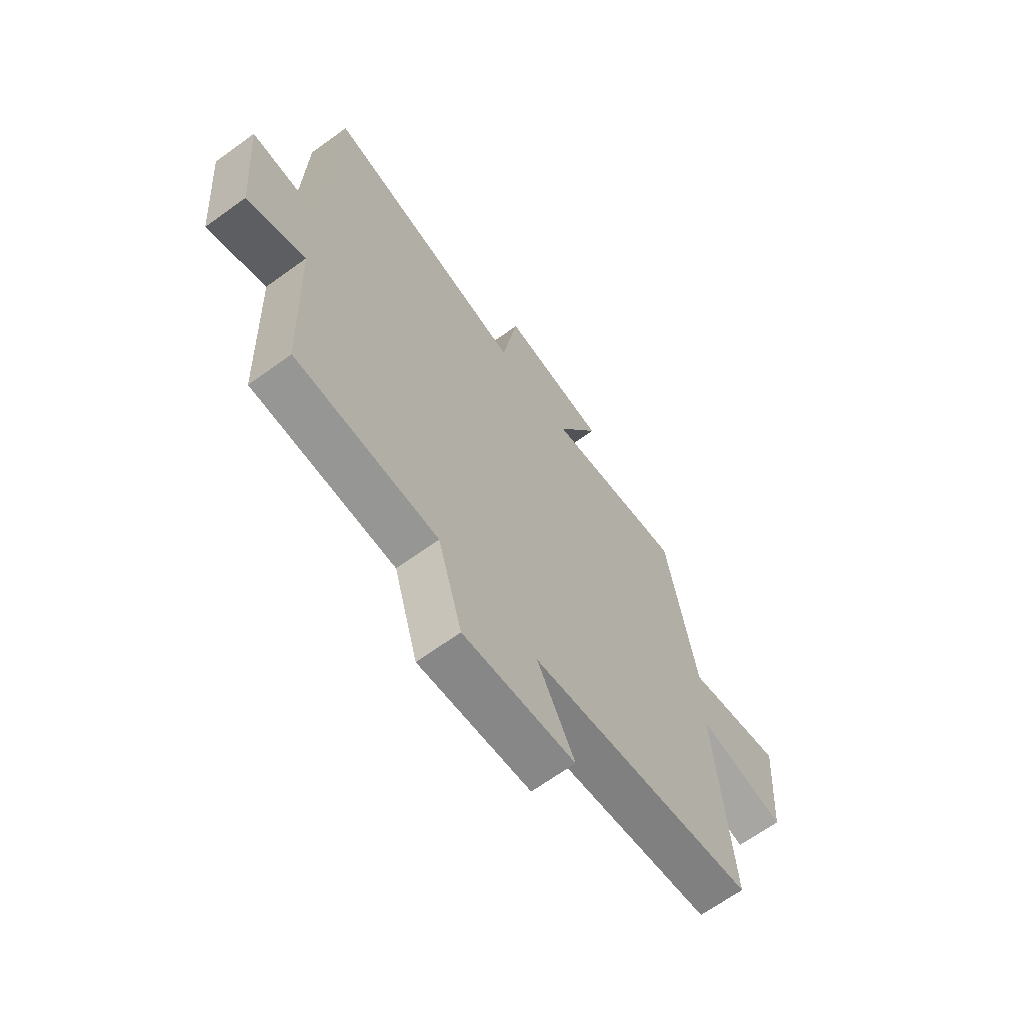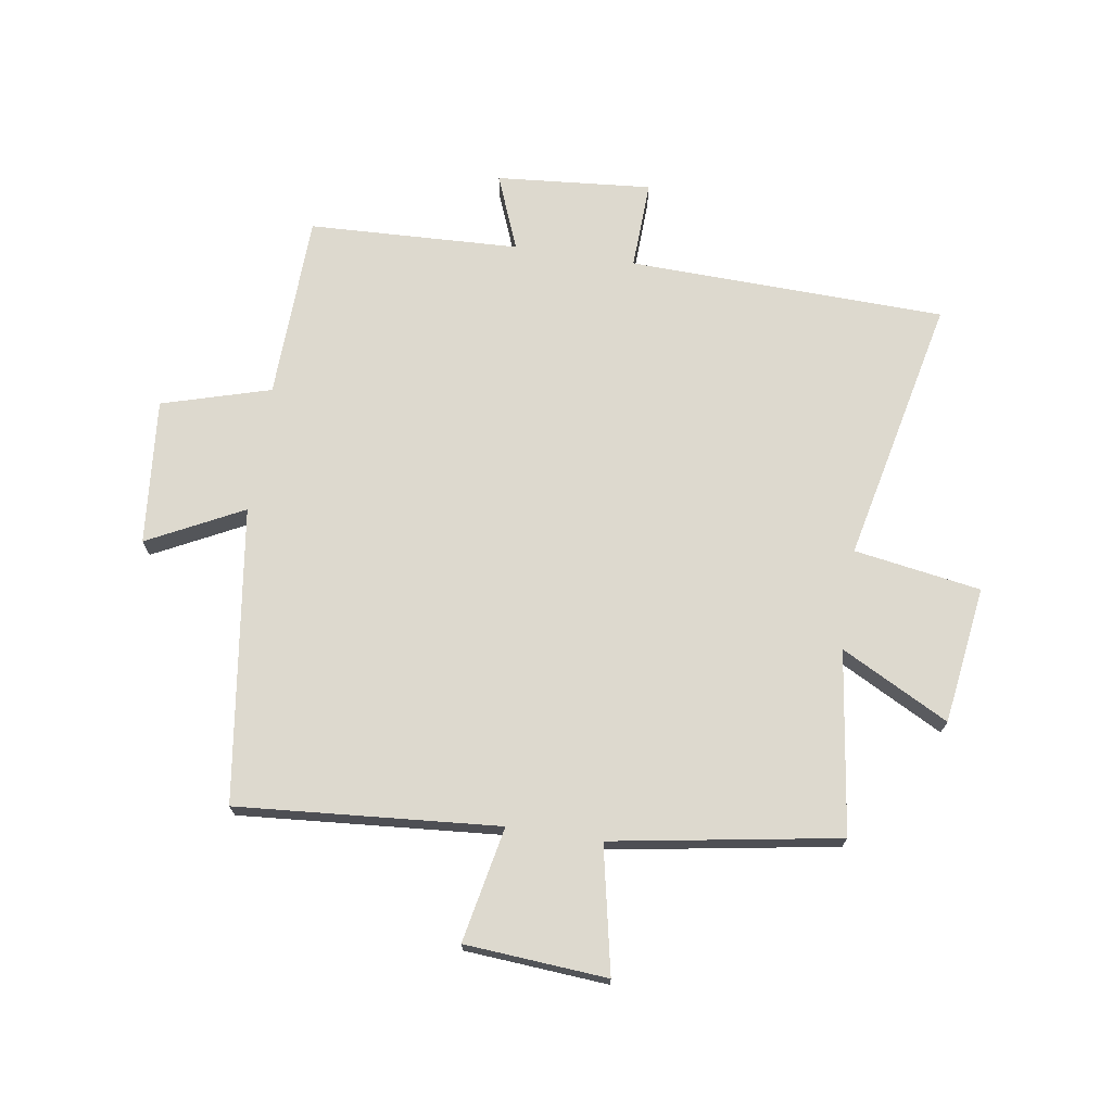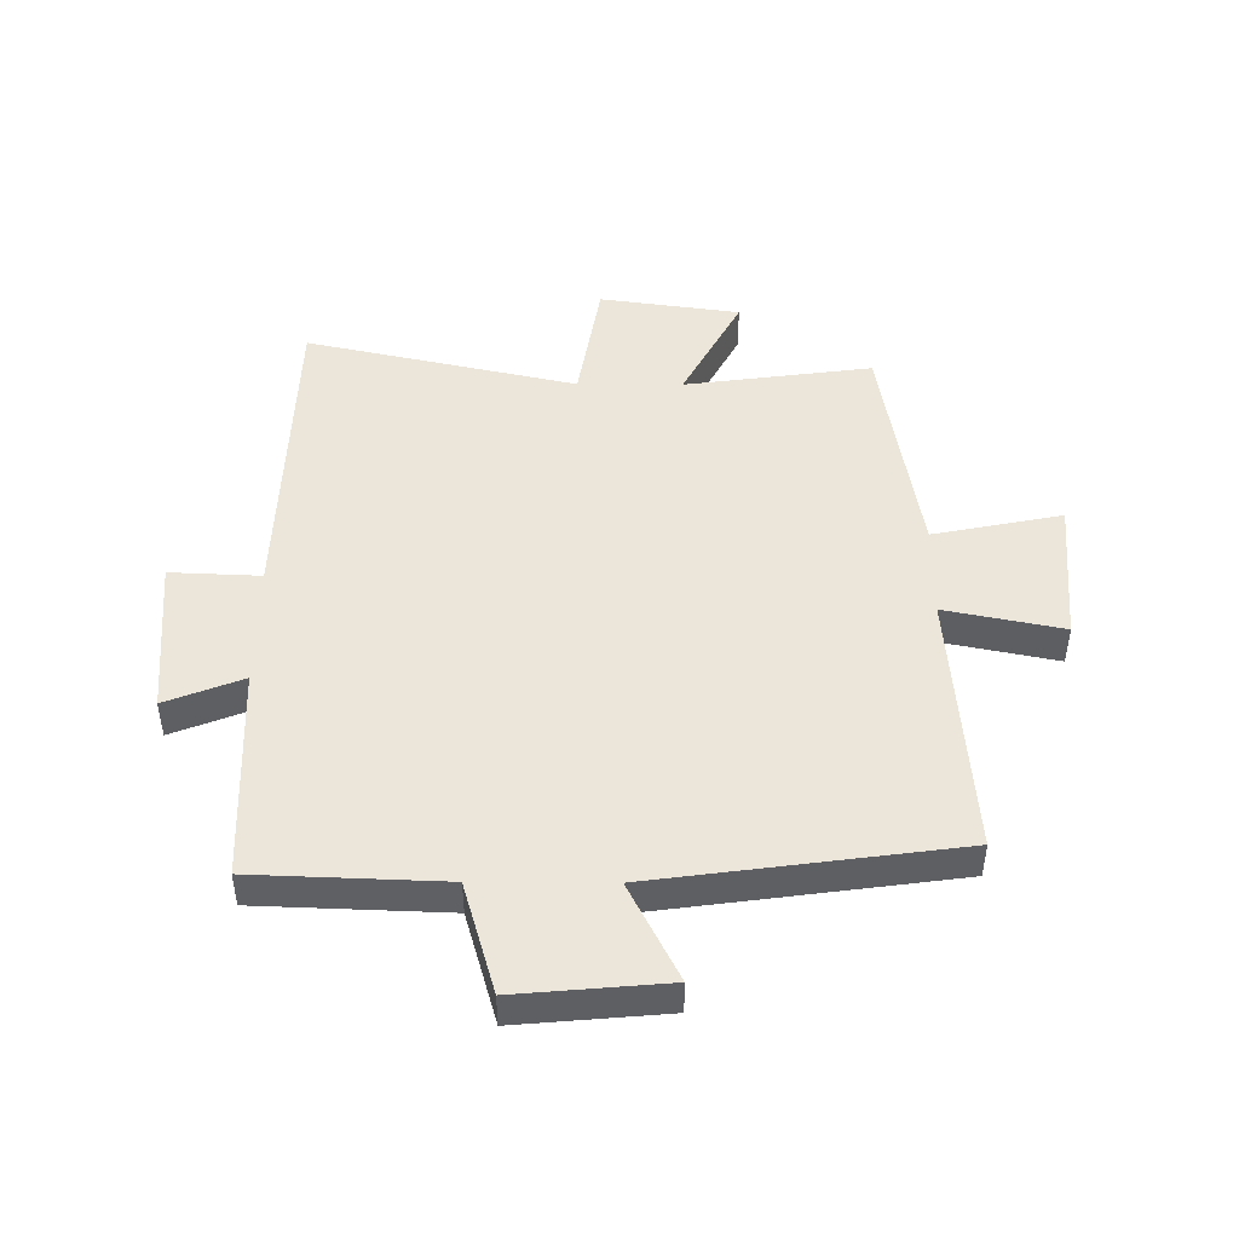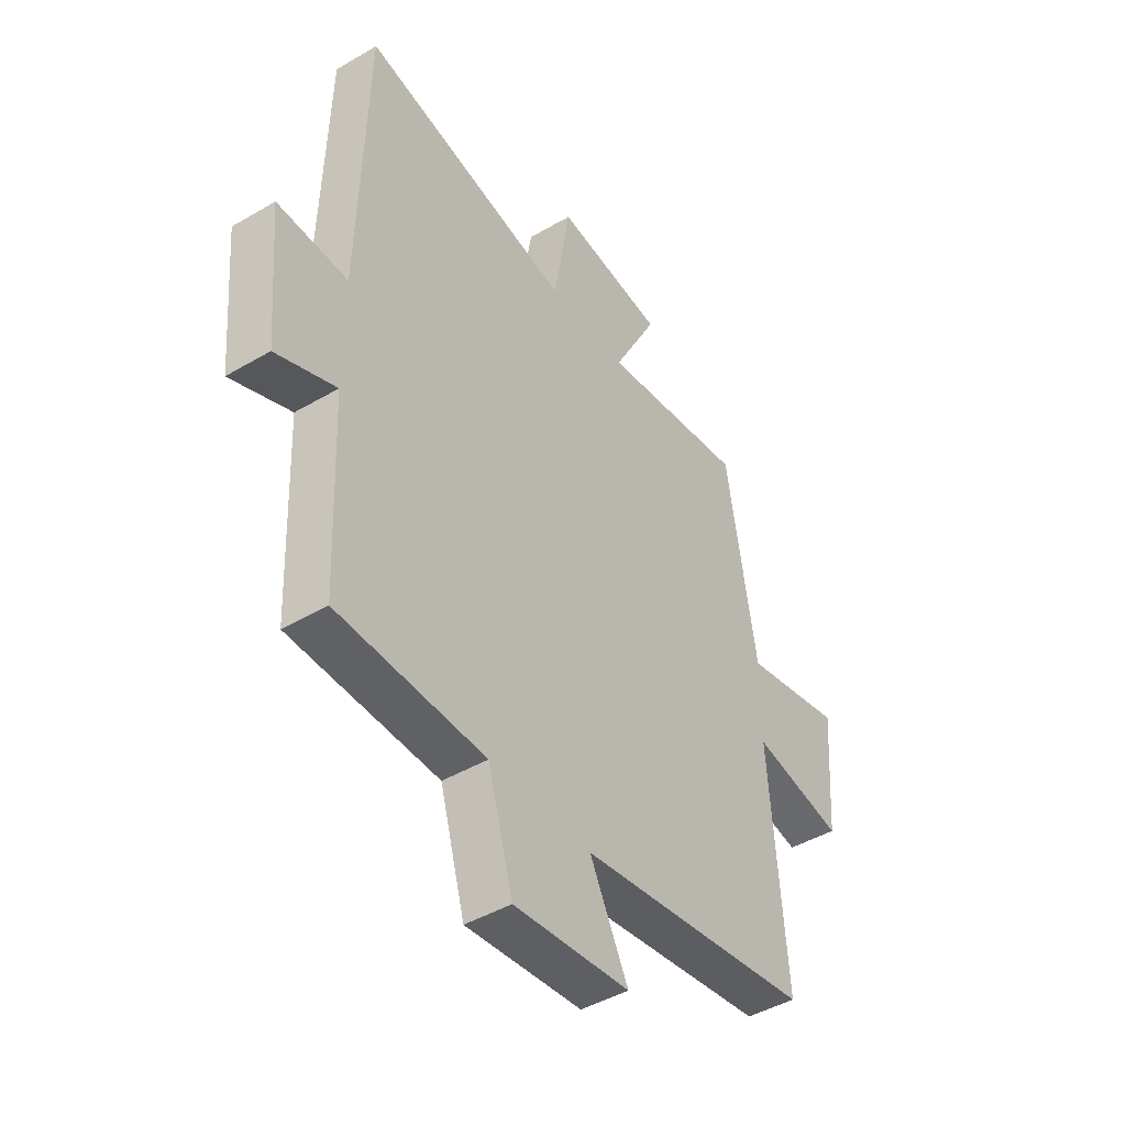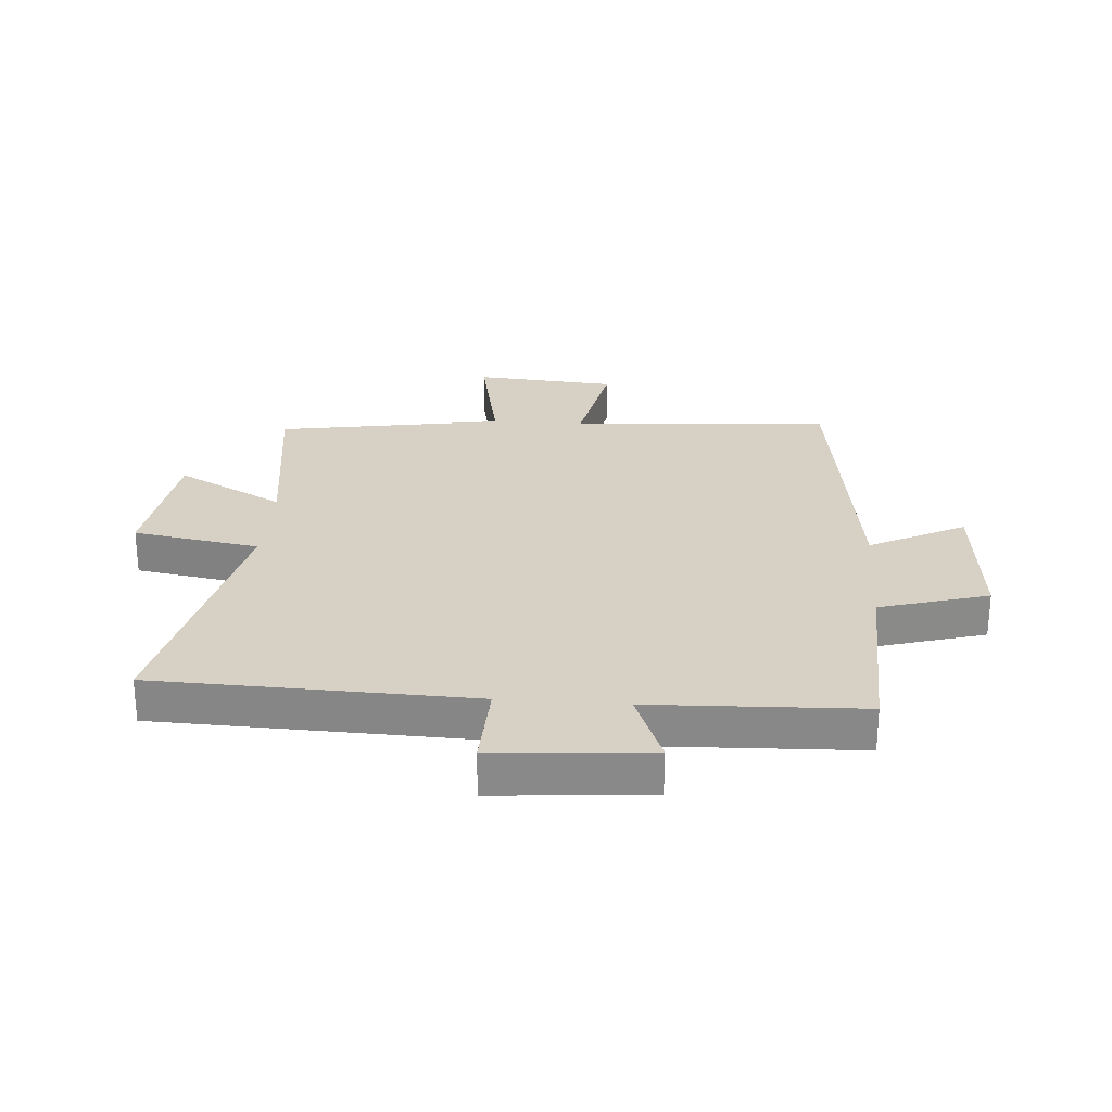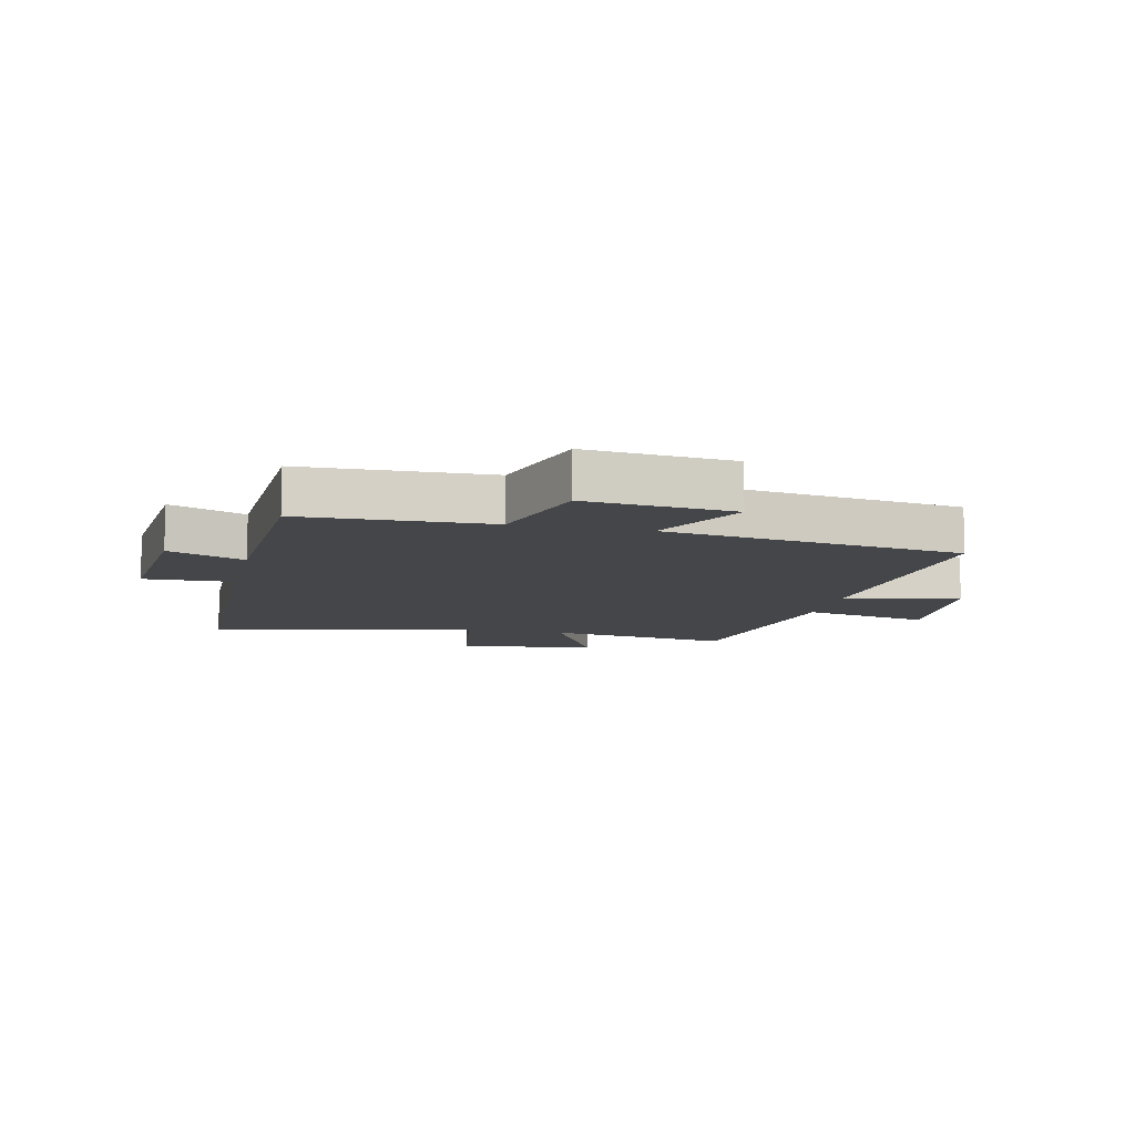
<metadata>
{"format":"obj","ext":"obj","renderer":"f3d","projection":"perspective","resolution":1024,"background":"white","views":[{"elev":-66.2,"azim":126.1,"up":"+Z"},{"elev":71.7,"azim":-81.3,"up":"+Y"},{"elev":47.0,"azim":-179.6,"up":"+Y"},{"elev":-44.4,"azim":124.5,"up":"+Z"},{"elev":26.9,"azim":94.3,"up":"+Y"},{"elev":-9.9,"azim":167.0,"up":"+Y"}]}
</metadata>
<code>
v -0.534 0.07 -0.432
v -0.5 0.07 0.006
v -0.693 0.07 -0.033
v -0.711 0.07 0.205
v -0.5 0.07 0.162
v -0.437 0.07 0.542
v -0.13 0.07 0.5
v -0.225 0.07 0.68
v 0.005 0.07 0.712
v 0.04 0.07 0.5
v 0.484 0.07 0.598
v 0.5 0.07 0.068
v 0.648 0.07 0.074
v 0.626 0.07 -0.186
v 0.5 0.07 -0.136
v 0.486 0.07 -0.489
v 0.176 0.07 -0.5
v 0.123 0.07 -0.682
v -0.121 0.07 -0.66
v -0.04 0.07 -0.5
v -0.534 0 -0.432
v -0.5 0 0.006
v -0.693 0 -0.033
v -0.711 0 0.205
v -0.5 0 0.162
v -0.437 0 0.542
v -0.13 0 0.5
v -0.225 0 0.68
v 0.005 0 0.712
v 0.04 0 0.5
v 0.484 0 0.598
v 0.5 0 0.068
v 0.648 0 0.074
v 0.626 0 -0.186
v 0.5 0 -0.136
v 0.486 0 -0.489
v 0.176 0 -0.5
v 0.123 0 -0.682
v -0.121 0 -0.66
v -0.04 0 -0.5
f 17 18 19 20
f 20 1 2
f 17 20 2
f 16 17 2
f 15 16 2
f 12 13 14 15
f 12 15 2
f 11 12 2
f 10 11 2
f 7 8 9 10
f 7 10 2 3
f 5 6 7
f 5 7 3
f 3 4 5
f 40 39 38 37
f 22 21 40
f 22 40 37
f 22 37 36
f 22 36 35
f 35 34 33 32
f 22 35 32
f 22 32 31
f 22 31 30
f 30 29 28 27
f 23 22 30 27
f 27 26 25
f 23 27 25
f 25 24 23
f 1 21 22 2
f 2 22 23 3
f 3 23 24 4
f 4 24 25 5
f 5 25 26 6
f 6 26 27 7
f 7 27 28 8
f 8 28 29 9
f 9 29 30 10
f 10 30 31 11
f 11 31 32 12
f 12 32 33 13
f 13 33 34 14
f 14 34 35 15
f 15 35 36 16
f 16 36 37 17
f 17 37 38 18
f 18 38 39 19
f 19 39 40 20
f 20 40 21 1

</code>
